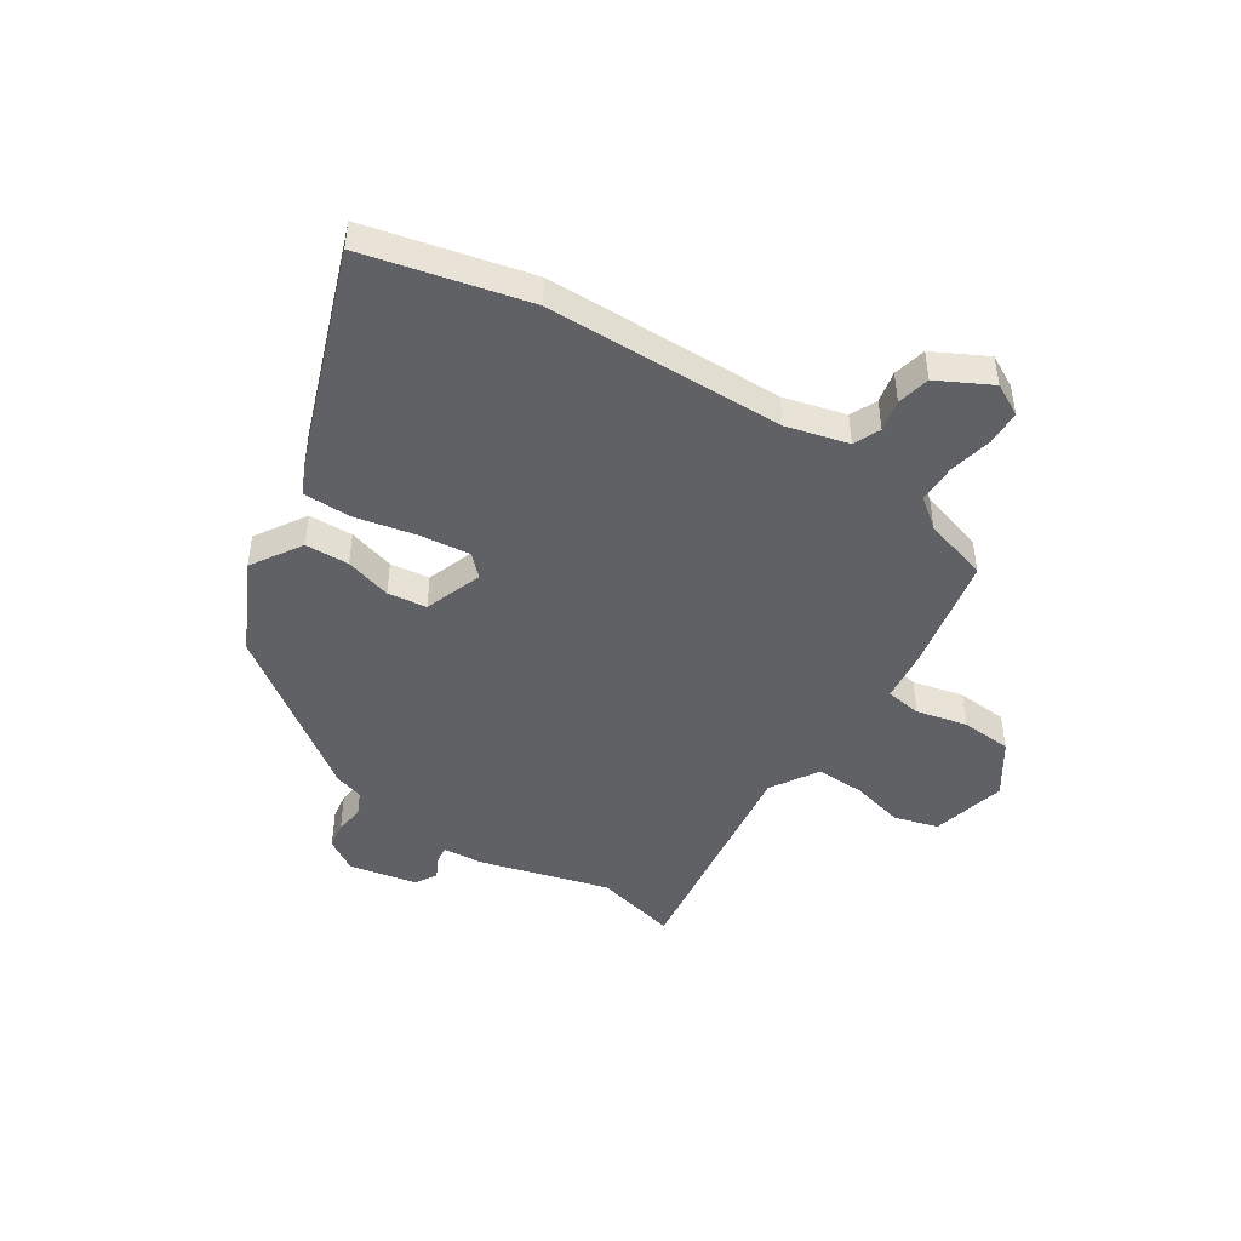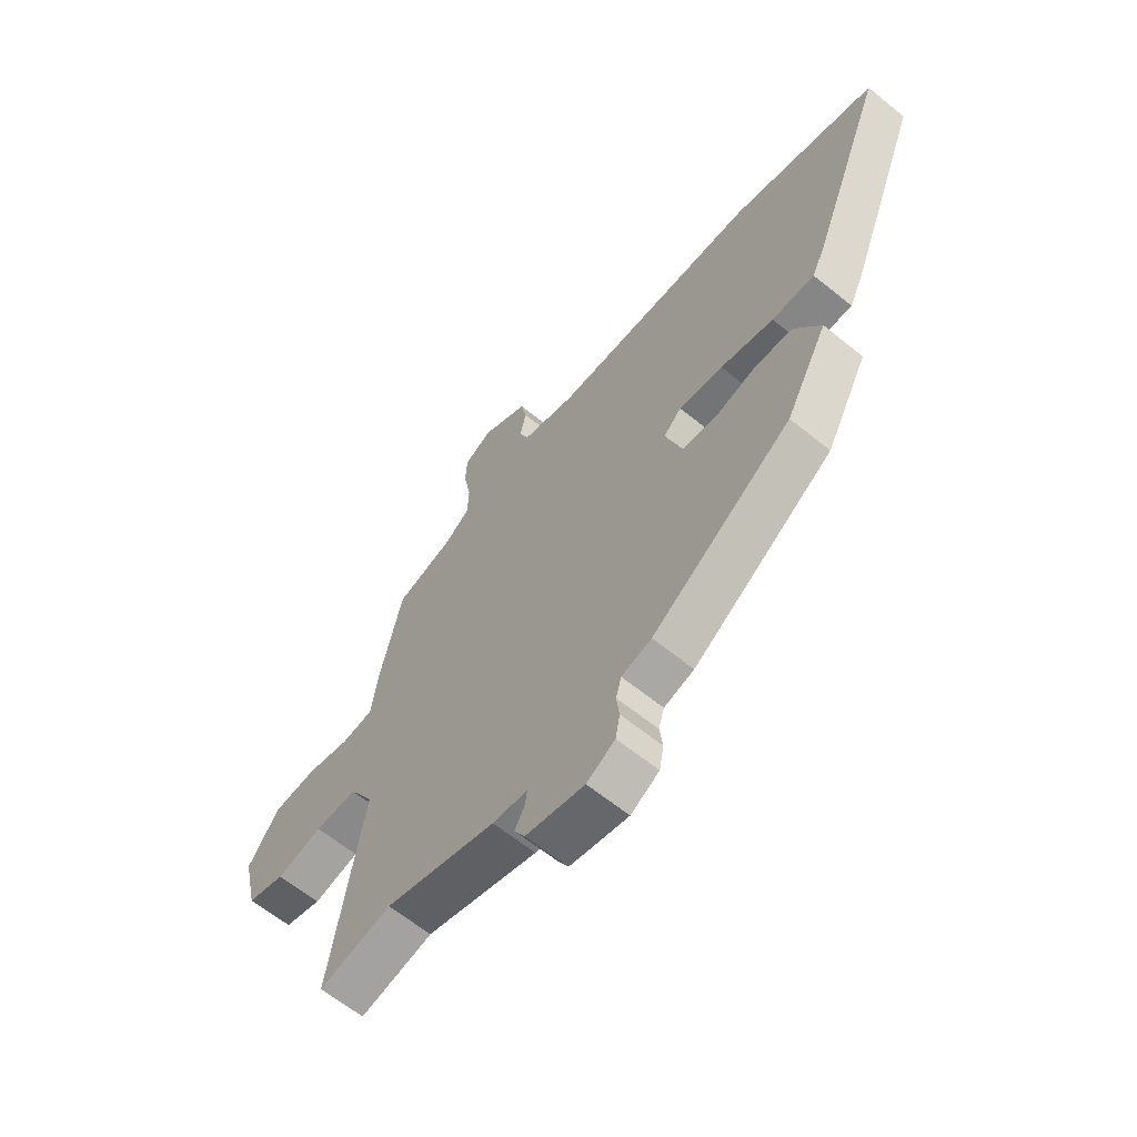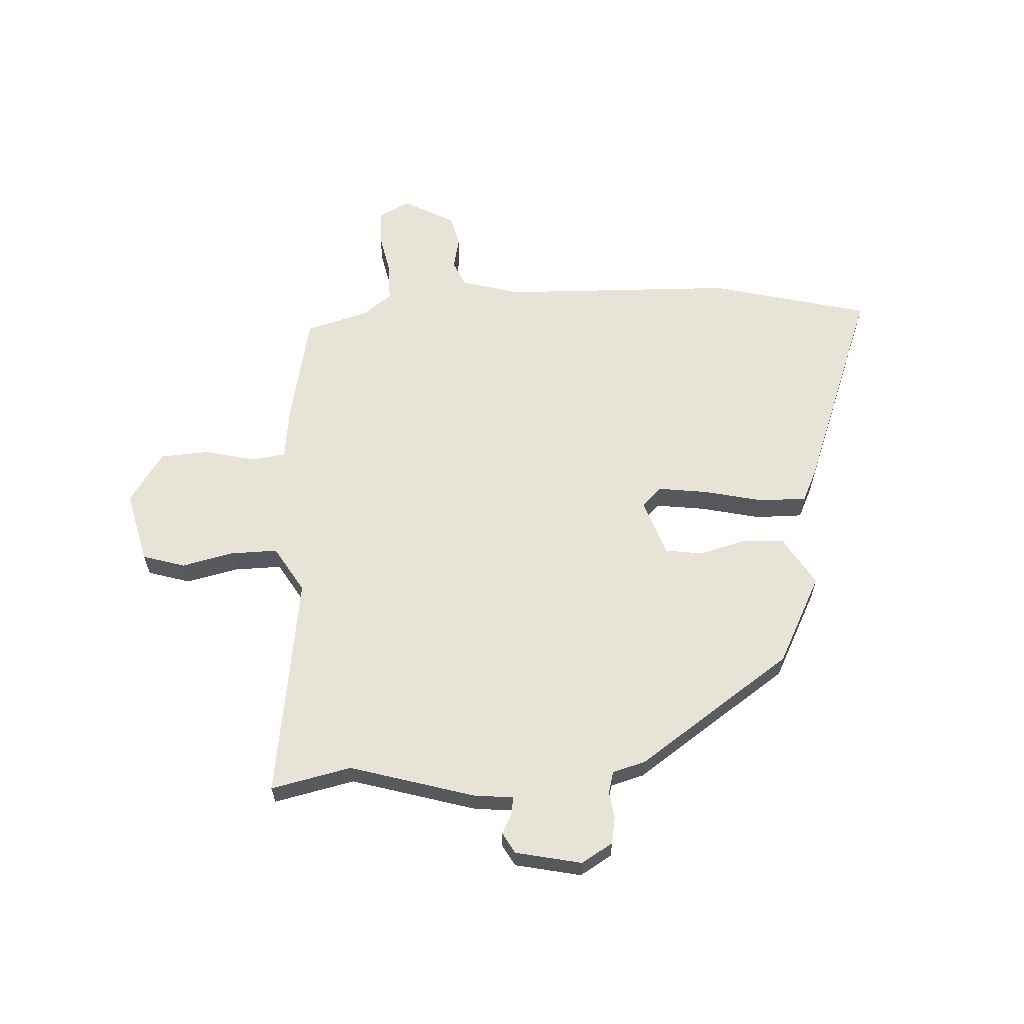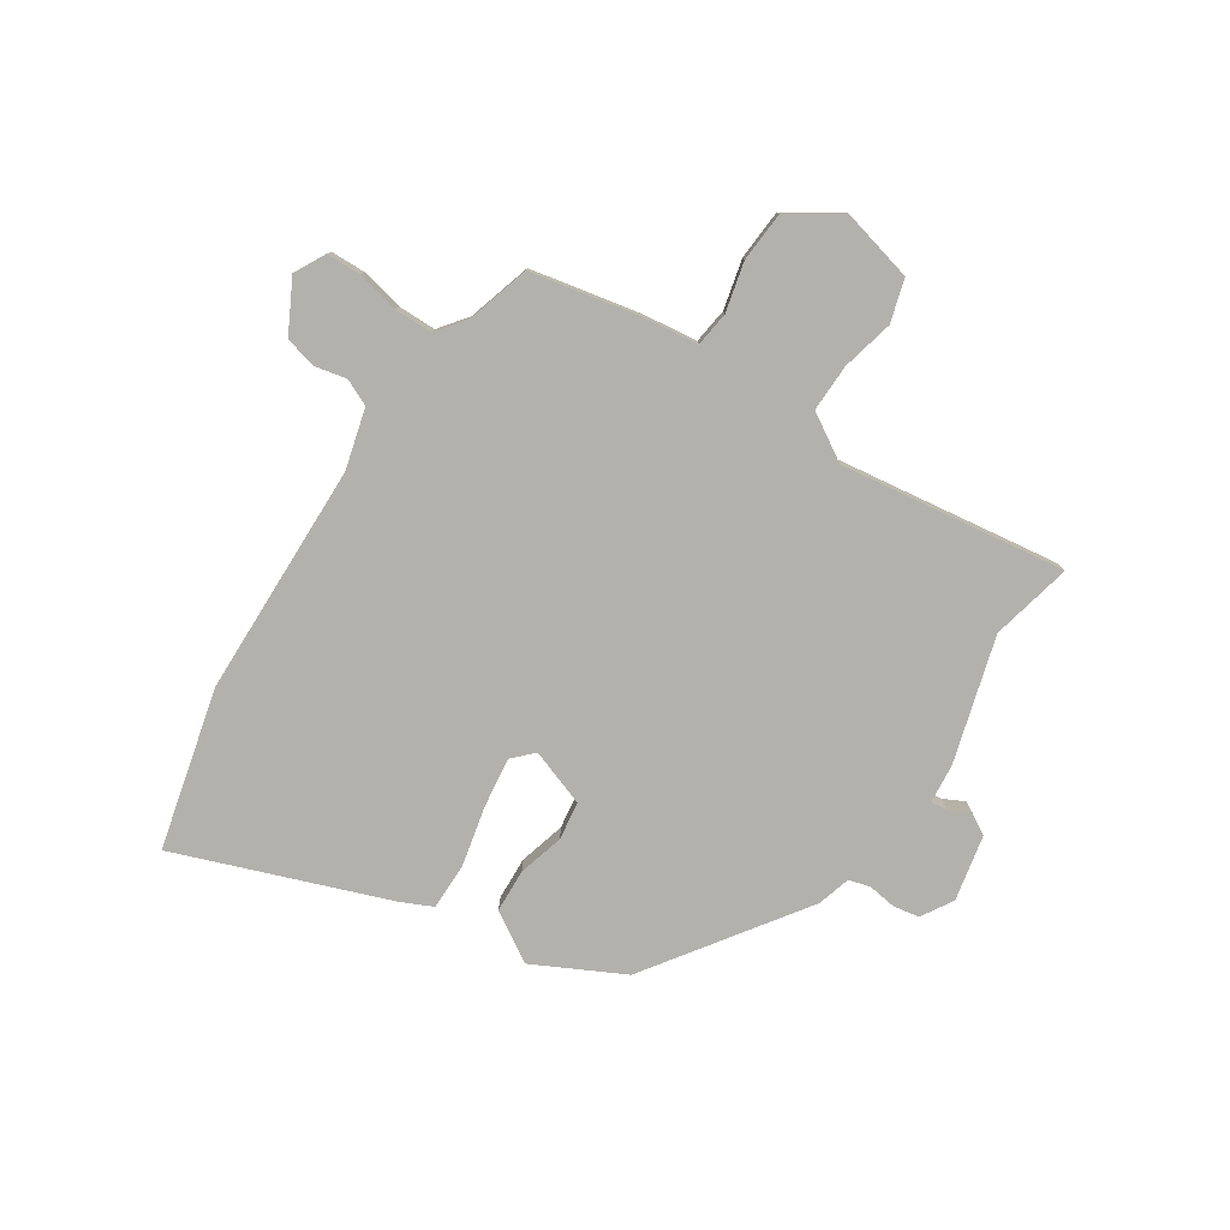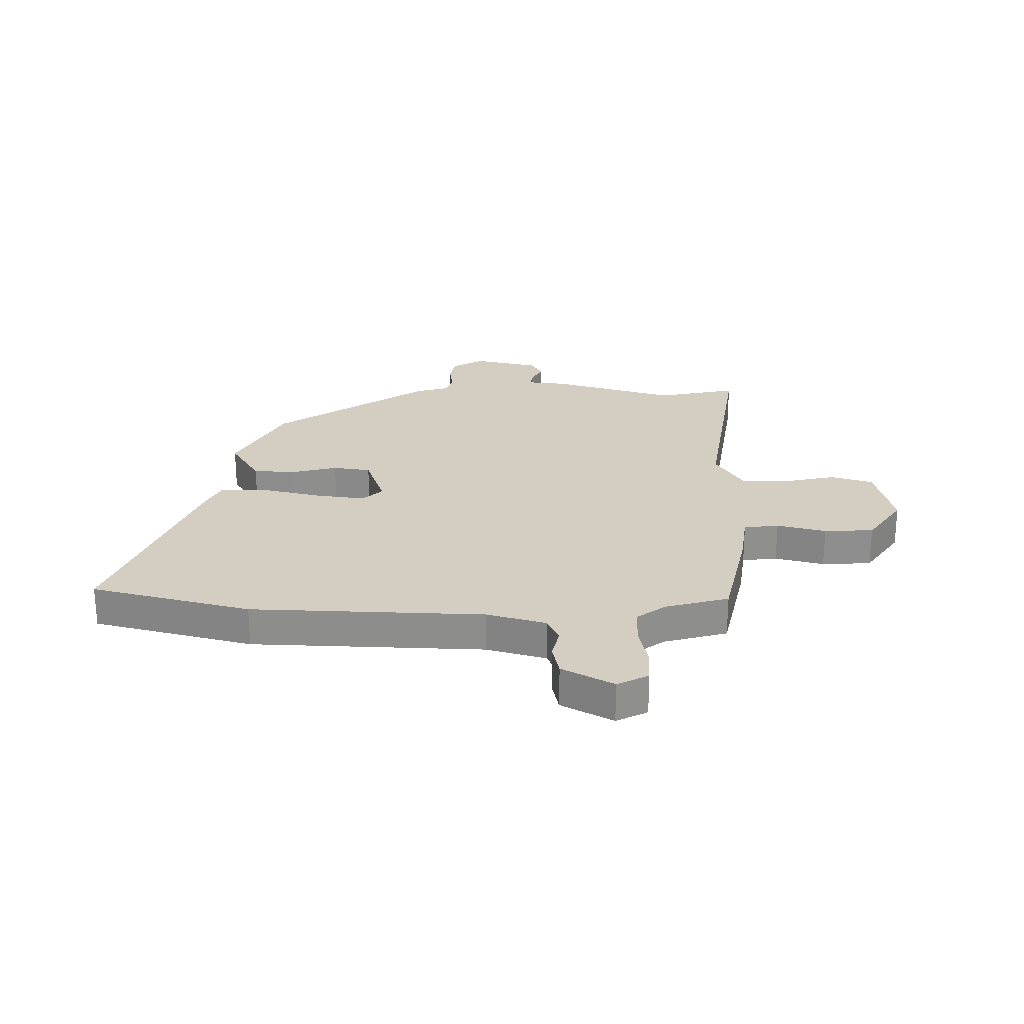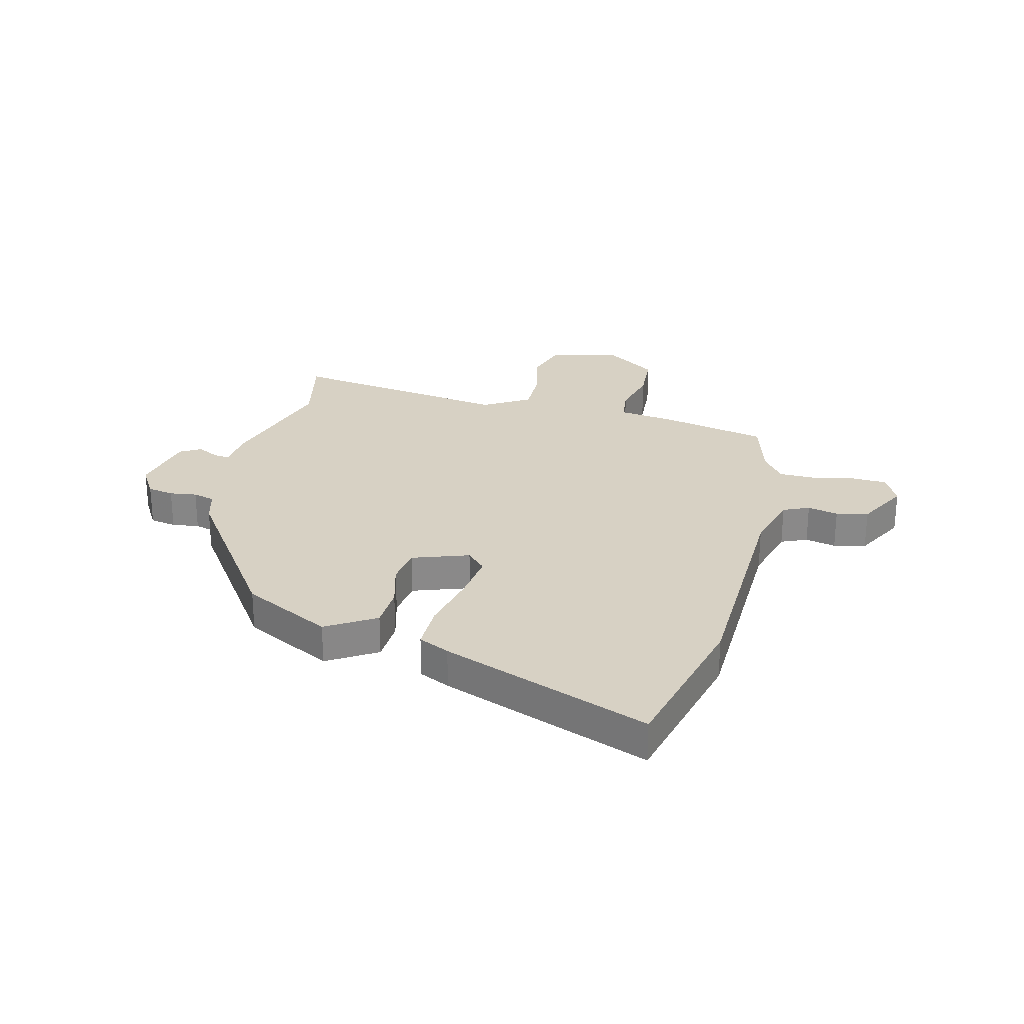
<metadata>
{"format":"obj","ext":"obj","renderer":"f3d","projection":"perspective","resolution":1024,"background":"white","views":[{"elev":-46.7,"azim":-34.4,"up":"+Y"},{"elev":-63.2,"azim":-129.4,"up":"+Z"},{"elev":62.0,"azim":176.1,"up":"+Y"},{"elev":-78.9,"azim":55.7,"up":"+Y"},{"elev":25.2,"azim":0.2,"up":"+Y"},{"elev":27.1,"azim":-76.8,"up":"+Y"}]}
</metadata>
<code>
v 0.539 0.07 -0.508
v 0.394 0.07 -0.478
v 0.171 0.07 -0.547
v 0.101 0.07 -0.555
v 0.105 0.07 -0.584
v 0.125 0.07 -0.622
v 0.104 0.07 -0.66
v -0.014 0.07 -0.687
v -0.071 0.07 -0.654
v -0.08 0.07 -0.607
v -0.074 0.07 -0.558
v -0.085 0.07 -0.519
v -0.145 0.07 -0.503
v -0.425 0.07 -0.315
v -0.509 0.07 -0.157
v -0.456 0.07 -0.068
v -0.379 0.07 -0.063
v -0.297 0.07 -0.084
v -0.229 0.07 -0.073
v -0.195 0.07 0.029
v -0.231 0.07 0.063
v -0.32 0.07 0.05
v -0.426 0.07 0.024
v -0.511 0.07 0.022
v -0.538 0.07 0.077
v -0.685 0.07 0.451
v -0.4 0.07 0.527
v 0.017 0.07 0.545
v 0.124 0.07 0.576
v 0.144 0.07 0.623
v 0.131 0.07 0.678
v 0.143 0.07 0.736
v 0.235 0.07 0.787
v 0.291 0.07 0.759
v 0.294 0.07 0.697
v 0.279 0.07 0.621
v 0.281 0.07 0.553
v 0.333 0.07 0.515
v 0.447 0.07 0.484
v 0.491 0.07 0.289
v 0.505 0.07 0.191
v 0.568 0.07 0.184
v 0.656 0.07 0.207
v 0.745 0.07 0.203
v 0.808 0.07 0.113
v 0.778 0.07 -0.018
v 0.702 0.07 -0.042
v 0.609 0.07 -0.022
v 0.524 0.07 -0.022
v 0.475 0.07 -0.106
v 0.539 0 -0.508
v 0.394 0 -0.478
v 0.171 0 -0.547
v 0.101 0 -0.555
v 0.105 0 -0.584
v 0.125 0 -0.622
v 0.104 0 -0.66
v -0.014 0 -0.687
v -0.071 0 -0.654
v -0.08 0 -0.607
v -0.074 0 -0.558
v -0.085 0 -0.519
v -0.145 0 -0.503
v -0.425 0 -0.315
v -0.509 0 -0.157
v -0.456 0 -0.068
v -0.379 0 -0.063
v -0.297 0 -0.084
v -0.229 0 -0.073
v -0.195 0 0.029
v -0.231 0 0.063
v -0.32 0 0.05
v -0.426 0 0.024
v -0.511 0 0.022
v -0.538 0 0.077
v -0.685 0 0.451
v -0.4 0 0.527
v 0.017 0 0.545
v 0.124 0 0.576
v 0.144 0 0.623
v 0.131 0 0.678
v 0.143 0 0.736
v 0.235 0 0.787
v 0.291 0 0.759
v 0.294 0 0.697
v 0.279 0 0.621
v 0.281 0 0.553
v 0.333 0 0.515
v 0.447 0 0.484
v 0.491 0 0.289
v 0.505 0 0.191
v 0.568 0 0.184
v 0.656 0 0.207
v 0.745 0 0.203
v 0.808 0 0.113
v 0.778 0 -0.018
v 0.702 0 -0.042
v 0.609 0 -0.022
v 0.524 0 -0.022
v 0.475 0 -0.106
f 45 46 47 48
f 45 48 49
f 42 43 44 45
f 41 42 45 49
f 38 39 40 41
f 37 38 41 49
f 33 34 35 36
f 33 36 37
f 30 31 32 33
f 29 30 33 37
f 28 29 37 49
f 22 23 24 25
f 21 22 25 26
f 15 16 17 18
f 15 18 19
f 12 13 14 15
f 12 15 19
f 8 9 10 11
f 8 11 12
f 5 6 7 8
f 4 5 8 12
f 2 3 4 12
f 50 1 2
f 50 2 12 19
f 21 26 27 28
f 20 21 28 49
f 19 20 49 50
f 98 97 96 95
f 99 98 95
f 95 94 93 92
f 99 95 92 91
f 91 90 89 88
f 99 91 88 87
f 86 85 84 83
f 87 86 83
f 83 82 81 80
f 87 83 80 79
f 99 87 79 78
f 75 74 73 72
f 76 75 72 71
f 68 67 66 65
f 69 68 65
f 65 64 63 62
f 69 65 62
f 61 60 59 58
f 62 61 58
f 58 57 56 55
f 62 58 55 54
f 62 54 53 52
f 52 51 100
f 69 62 52 100
f 78 77 76 71
f 99 78 71 70
f 100 99 70 69
f 1 51 52 2
f 2 52 53 3
f 3 53 54 4
f 4 54 55 5
f 5 55 56 6
f 6 56 57 7
f 7 57 58 8
f 8 58 59 9
f 9 59 60 10
f 10 60 61 11
f 11 61 62 12
f 12 62 63 13
f 13 63 64 14
f 14 64 65 15
f 15 65 66 16
f 16 66 67 17
f 17 67 68 18
f 18 68 69 19
f 19 69 70 20
f 20 70 71 21
f 21 71 72 22
f 22 72 73 23
f 23 73 74 24
f 24 74 75 25
f 25 75 76 26
f 26 76 77 27
f 27 77 78 28
f 28 78 79 29
f 29 79 80 30
f 30 80 81 31
f 31 81 82 32
f 32 82 83 33
f 33 83 84 34
f 34 84 85 35
f 35 85 86 36
f 36 86 87 37
f 37 87 88 38
f 38 88 89 39
f 39 89 90 40
f 40 90 91 41
f 41 91 92 42
f 42 92 93 43
f 43 93 94 44
f 44 94 95 45
f 45 95 96 46
f 46 96 97 47
f 47 97 98 48
f 48 98 99 49
f 49 99 100 50
f 50 100 51 1

</code>
